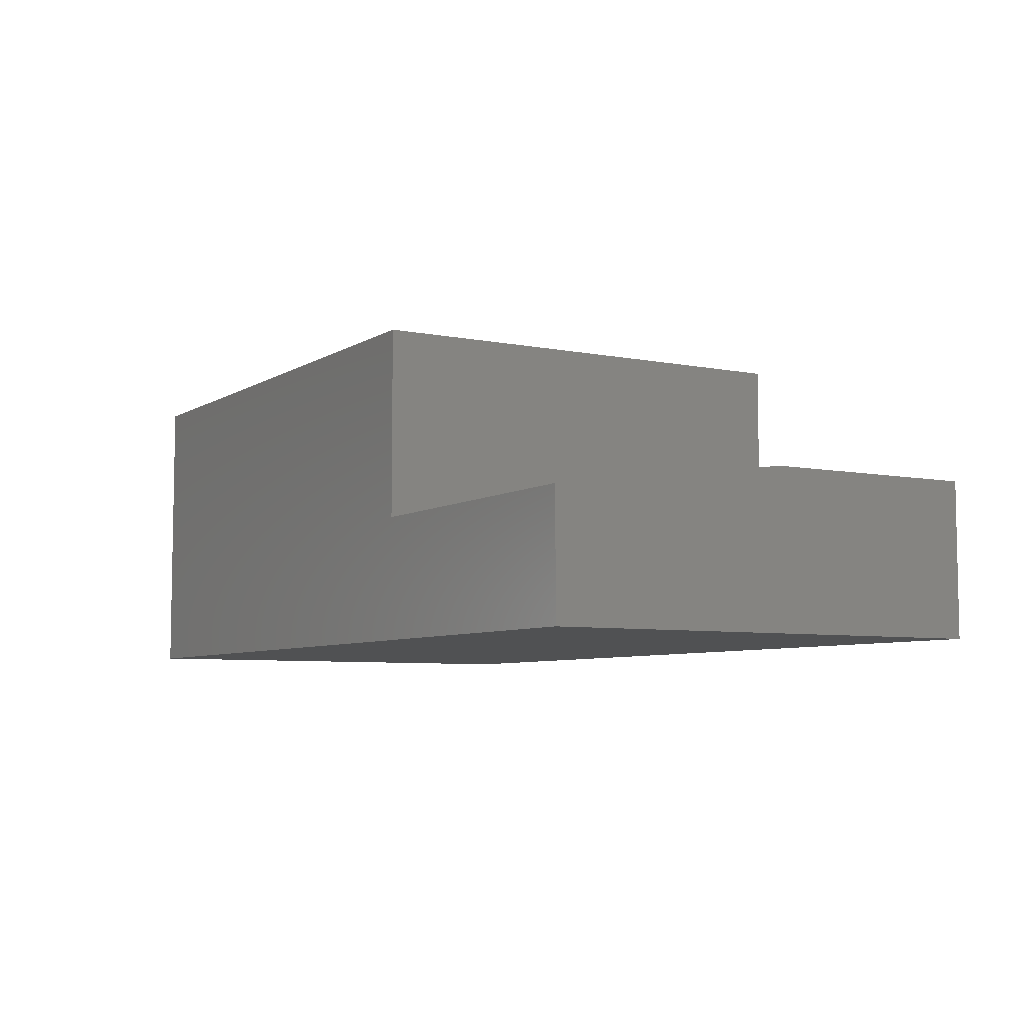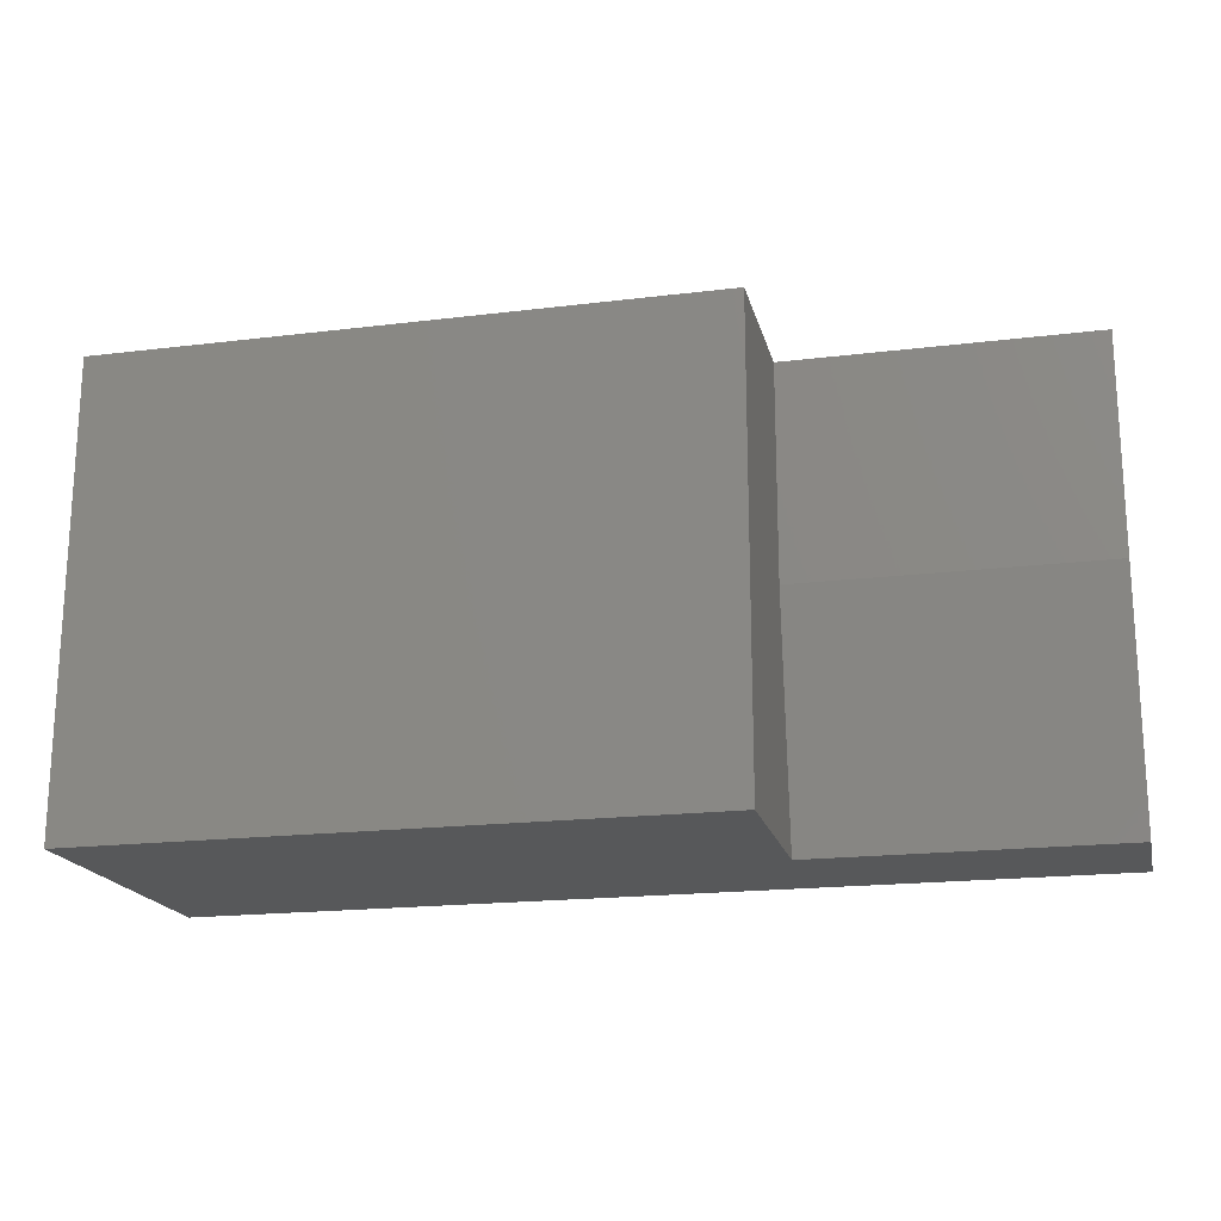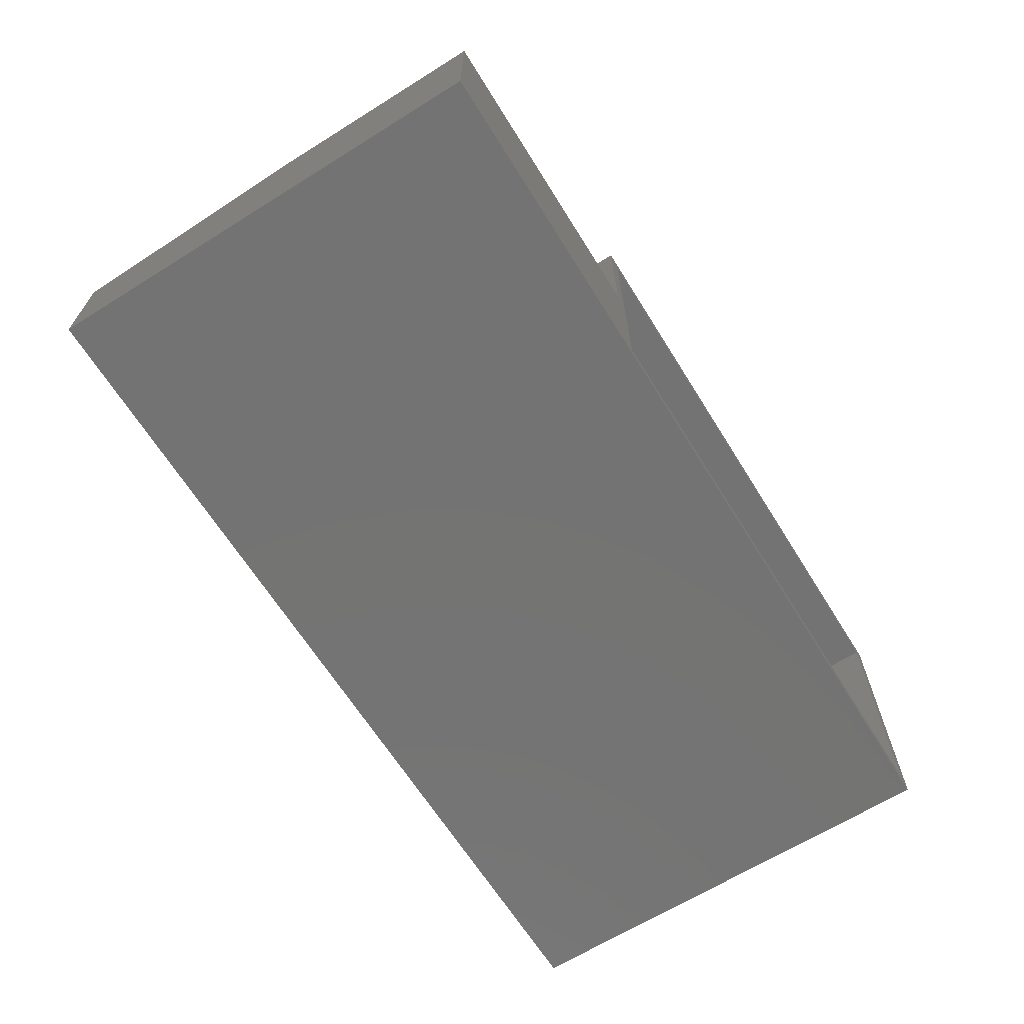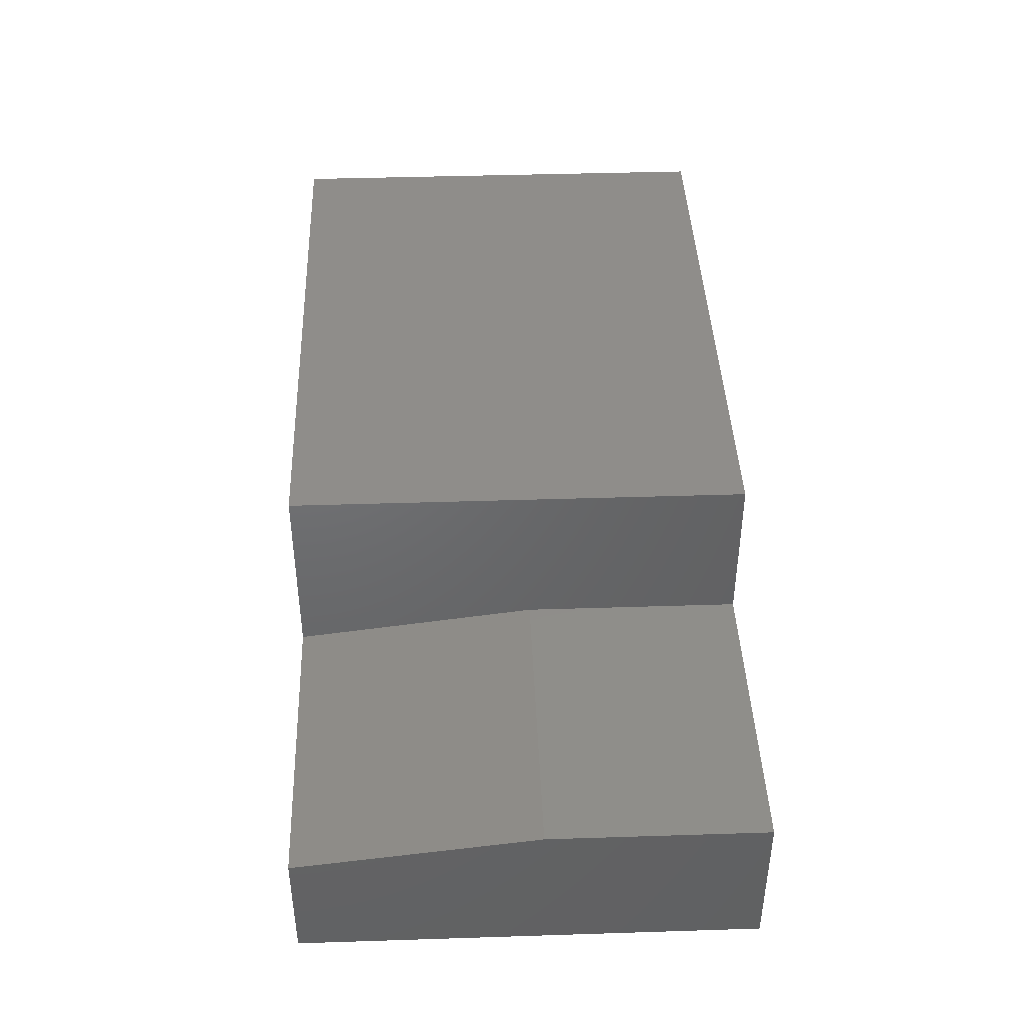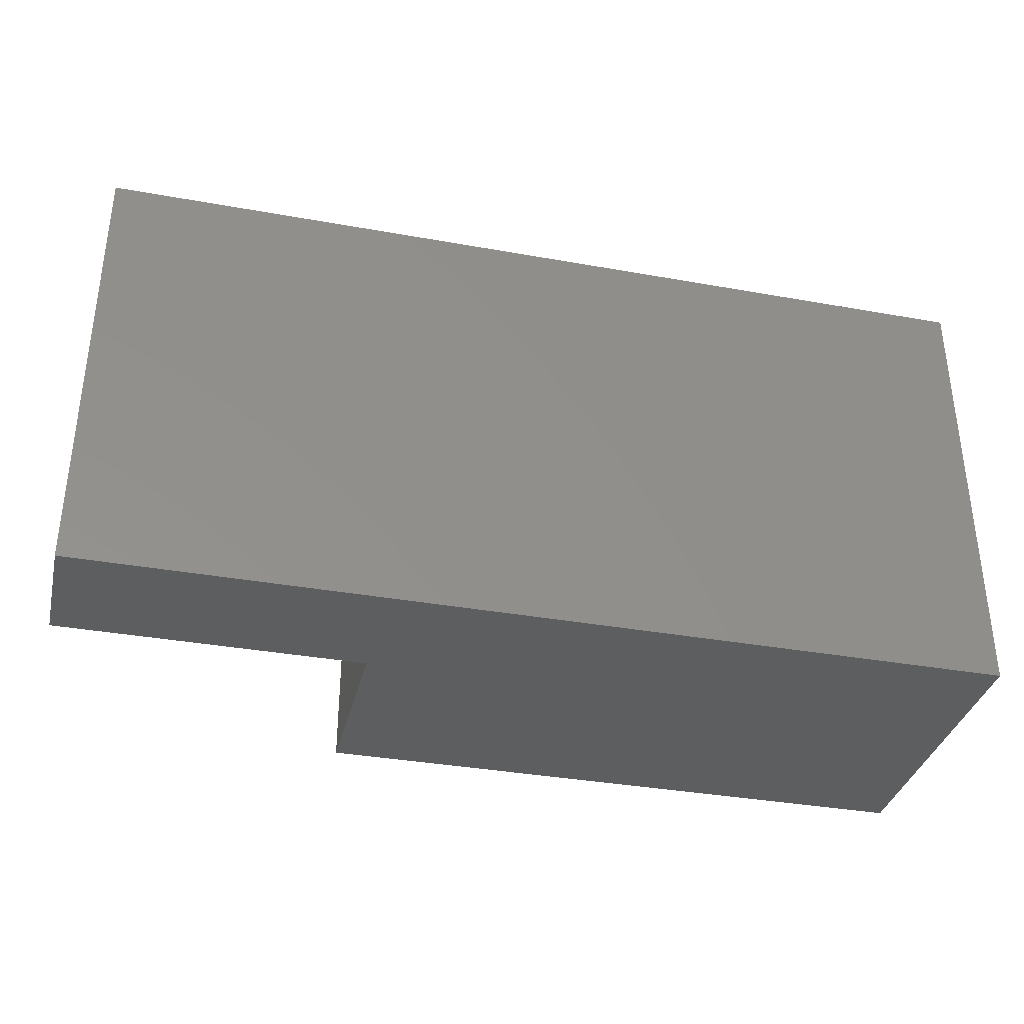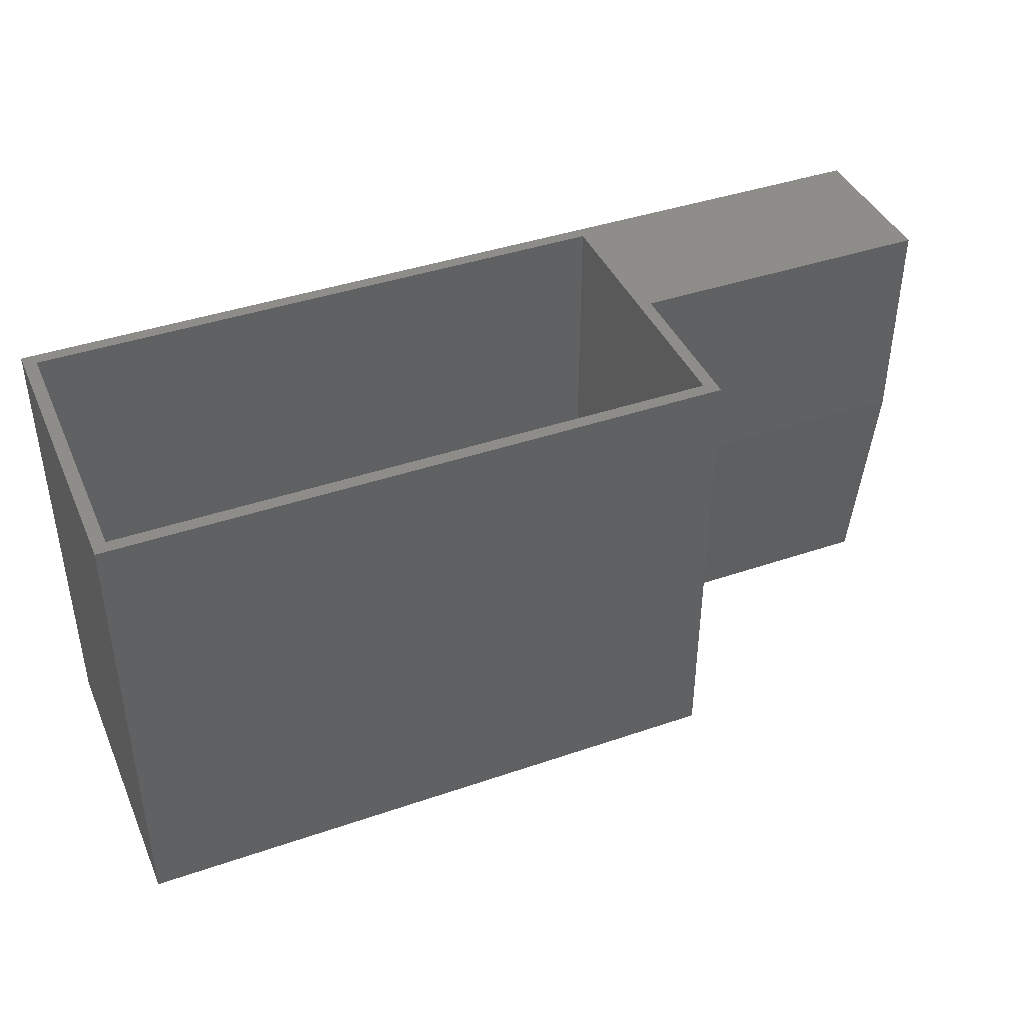
<metadata>
{"format":"stl","ext":"stl","renderer":"f3d","projection":"perspective","resolution":1024,"background":"white","views":[{"elev":-6.5,"azim":59.3,"up":"+Z"},{"elev":-18.7,"azim":13.2,"up":"+Y"},{"elev":-65.8,"azim":122.0,"up":"+Z"},{"elev":42.0,"azim":87.8,"up":"+Z"},{"elev":-35.3,"azim":166.6,"up":"+Y"},{"elev":41.2,"azim":-22.6,"up":"+Y"}]}
</metadata>
<code>
# stl→obj: 22 verts, 40 faces
v -8.782e-17 0.5625 0.3789
v -0.75 0.5625 0.3789
v 2.32e-17 -2.443e-16 0.3789
v -0.75 2.576e-33 0.3789
v -2.148e-17 0.2969 0.1875
v 0.373 0.2969 0.1875
v 0 0.5625 0.1875
v 0.373 0.5625 0.1875
v 0.373 0.5625 -6.877e-17
v 0.373 0 -6.877e-17
v 0.373 1.247e-16 0.1484
v 9.089e-18 8.327e-17 0.1484
v -0.75 0 0
v -0.75 0.5625 0
v -0.01562 0.5625 0.01562
v -0.01562 0.5625 0.3633
v -0.7344 0.5625 0.01562
v -0.7344 0.5625 0.3633
v -0.7344 0.01562 0.01562
v -0.01562 0.01562 0.01562
v -0.01562 0.01562 0.3633
v -0.7344 0.01562 0.3633
f 1 2 3
f 3 2 4
f 5 6 7
f 7 6 8
f 9 8 10
f 10 8 6
f 10 6 11
f 3 4 12
f 12 4 13
f 12 13 11
f 11 13 10
f 12 5 3
f 3 5 7
f 3 7 1
f 4 2 13
f 13 2 14
f 6 5 11
f 11 5 12
f 14 9 13
f 13 9 10
f 7 8 9
f 7 9 15
f 7 15 16
f 7 16 1
f 14 15 9
f 15 14 17
f 17 14 2
f 17 2 18
f 18 2 1
f 18 1 16
f 17 19 15
f 15 19 20
f 20 21 15
f 15 21 16
f 16 21 18
f 18 21 22
f 22 19 18
f 18 19 17
f 22 21 19
f 19 21 20

</code>
